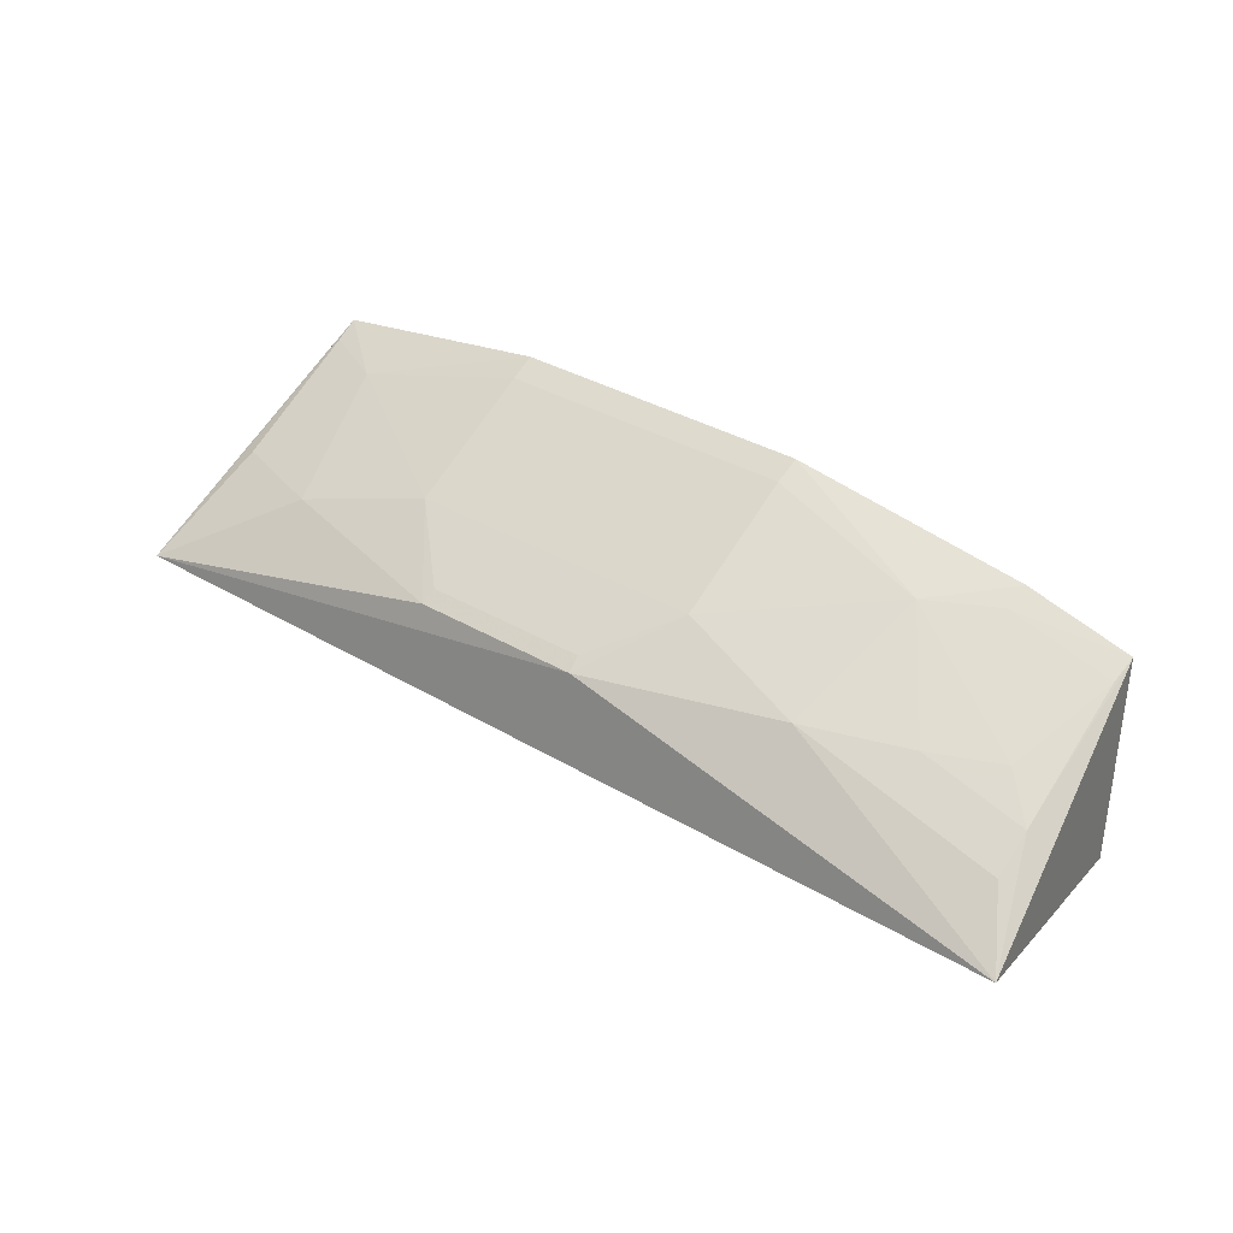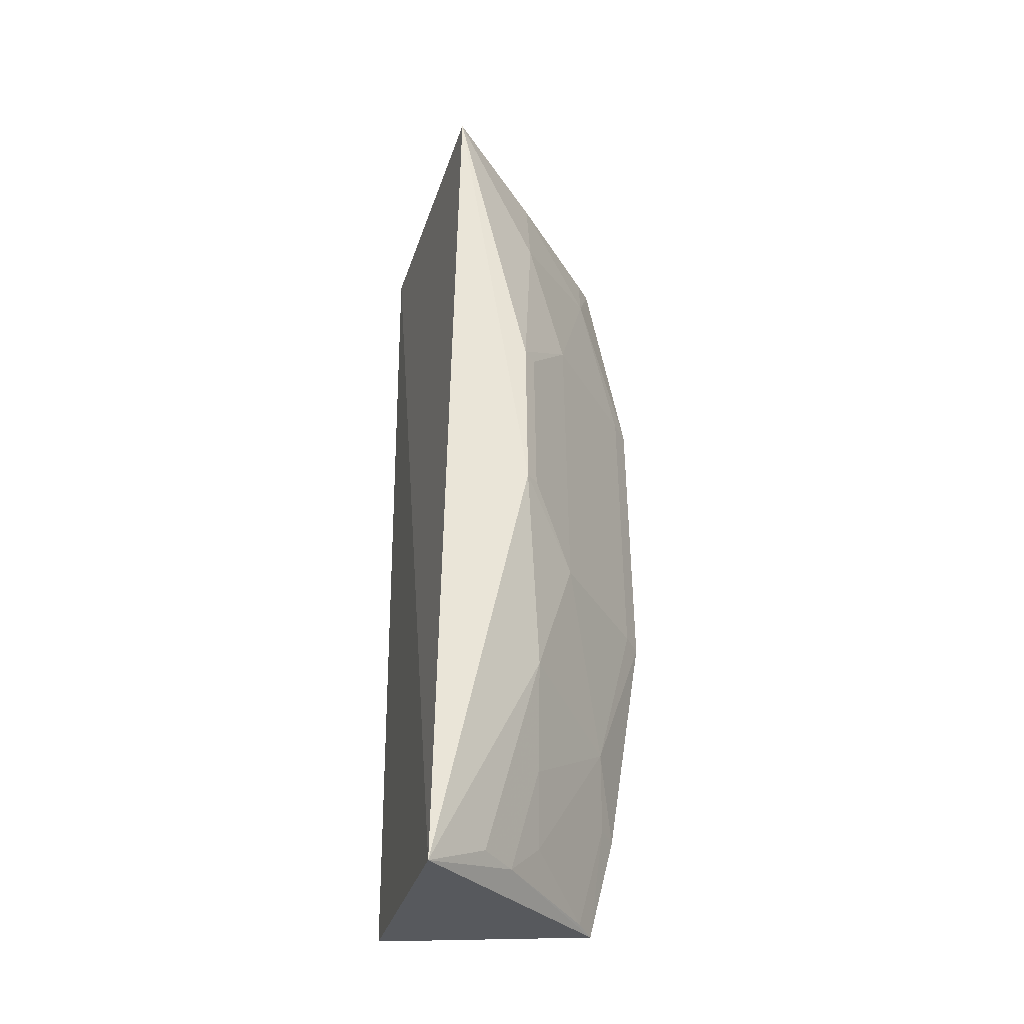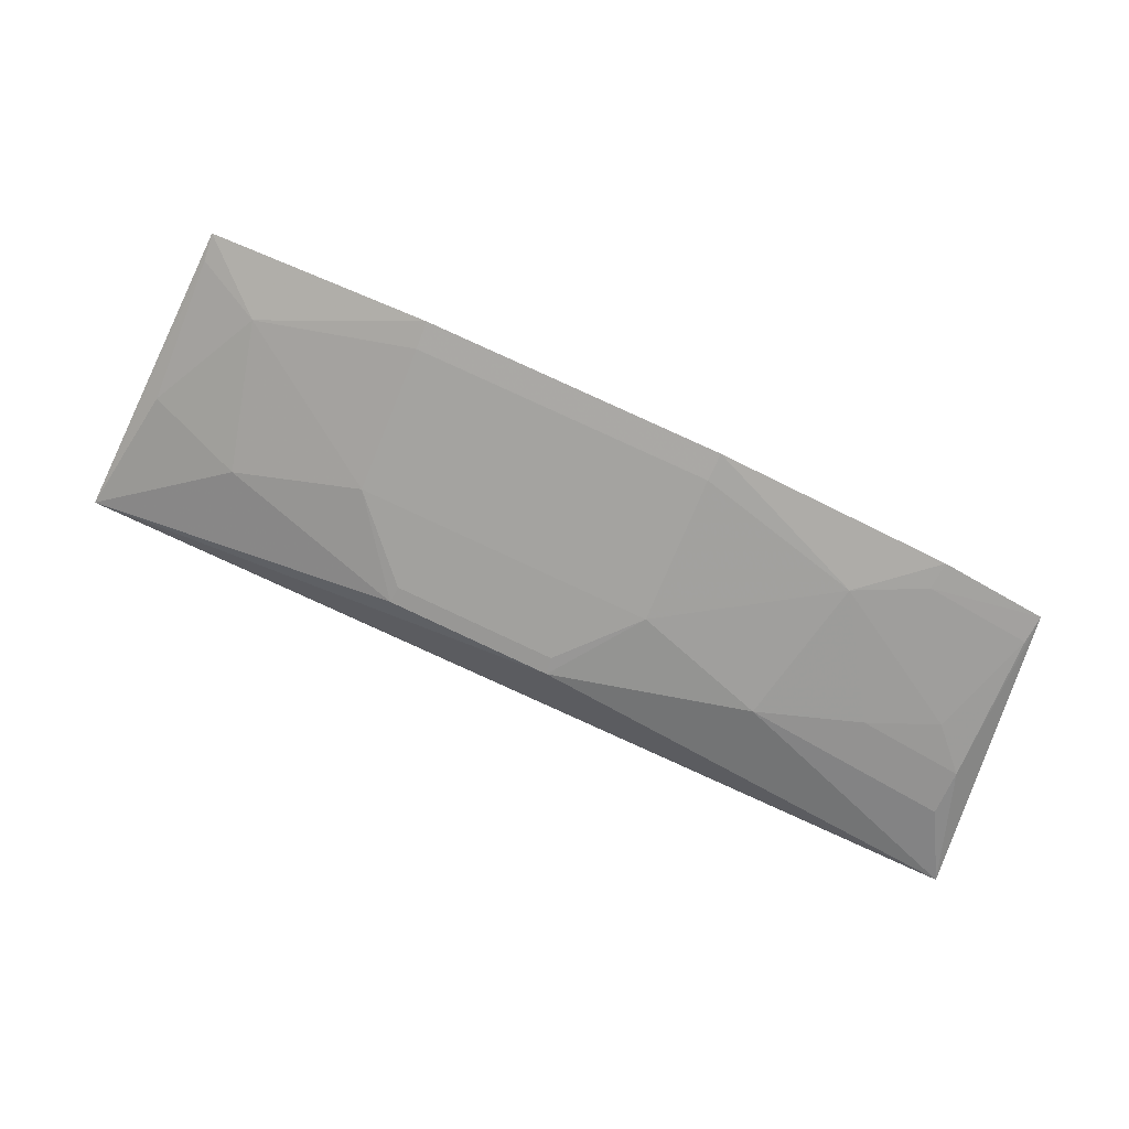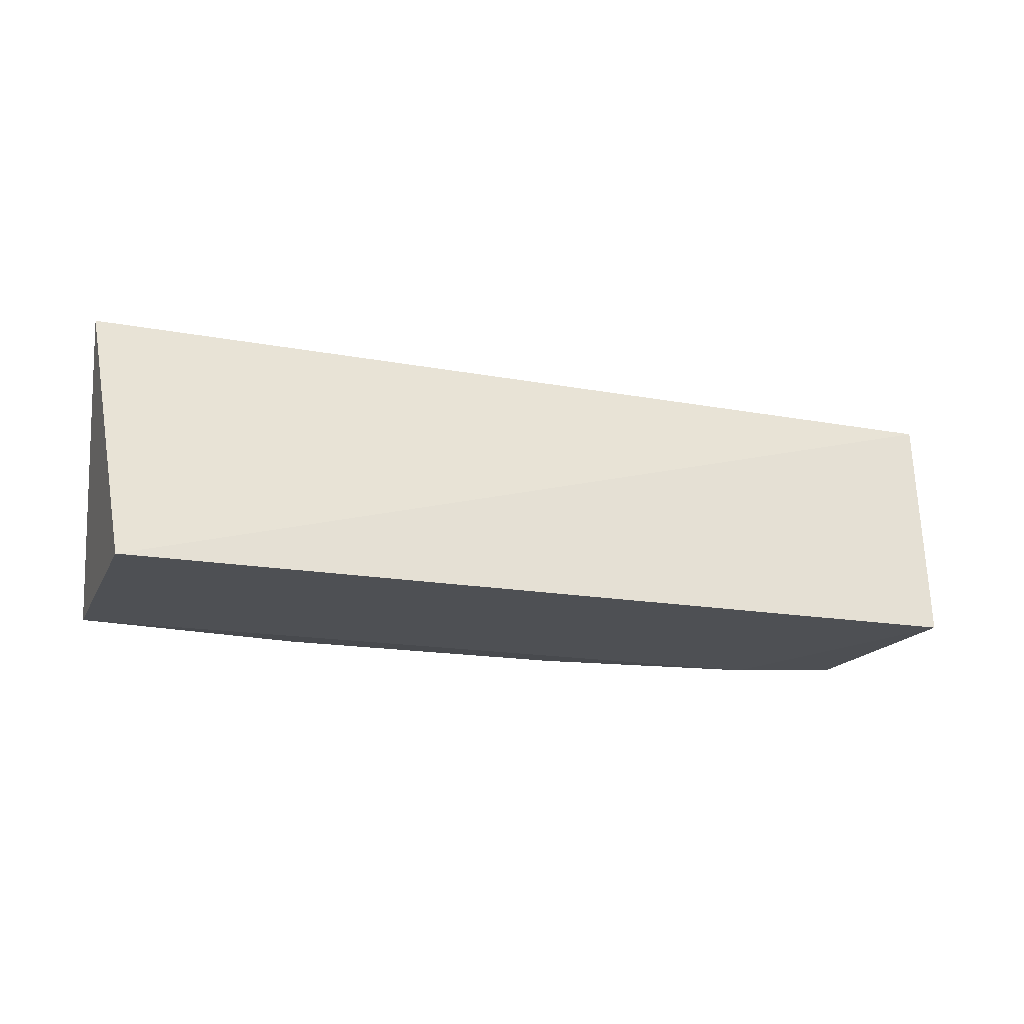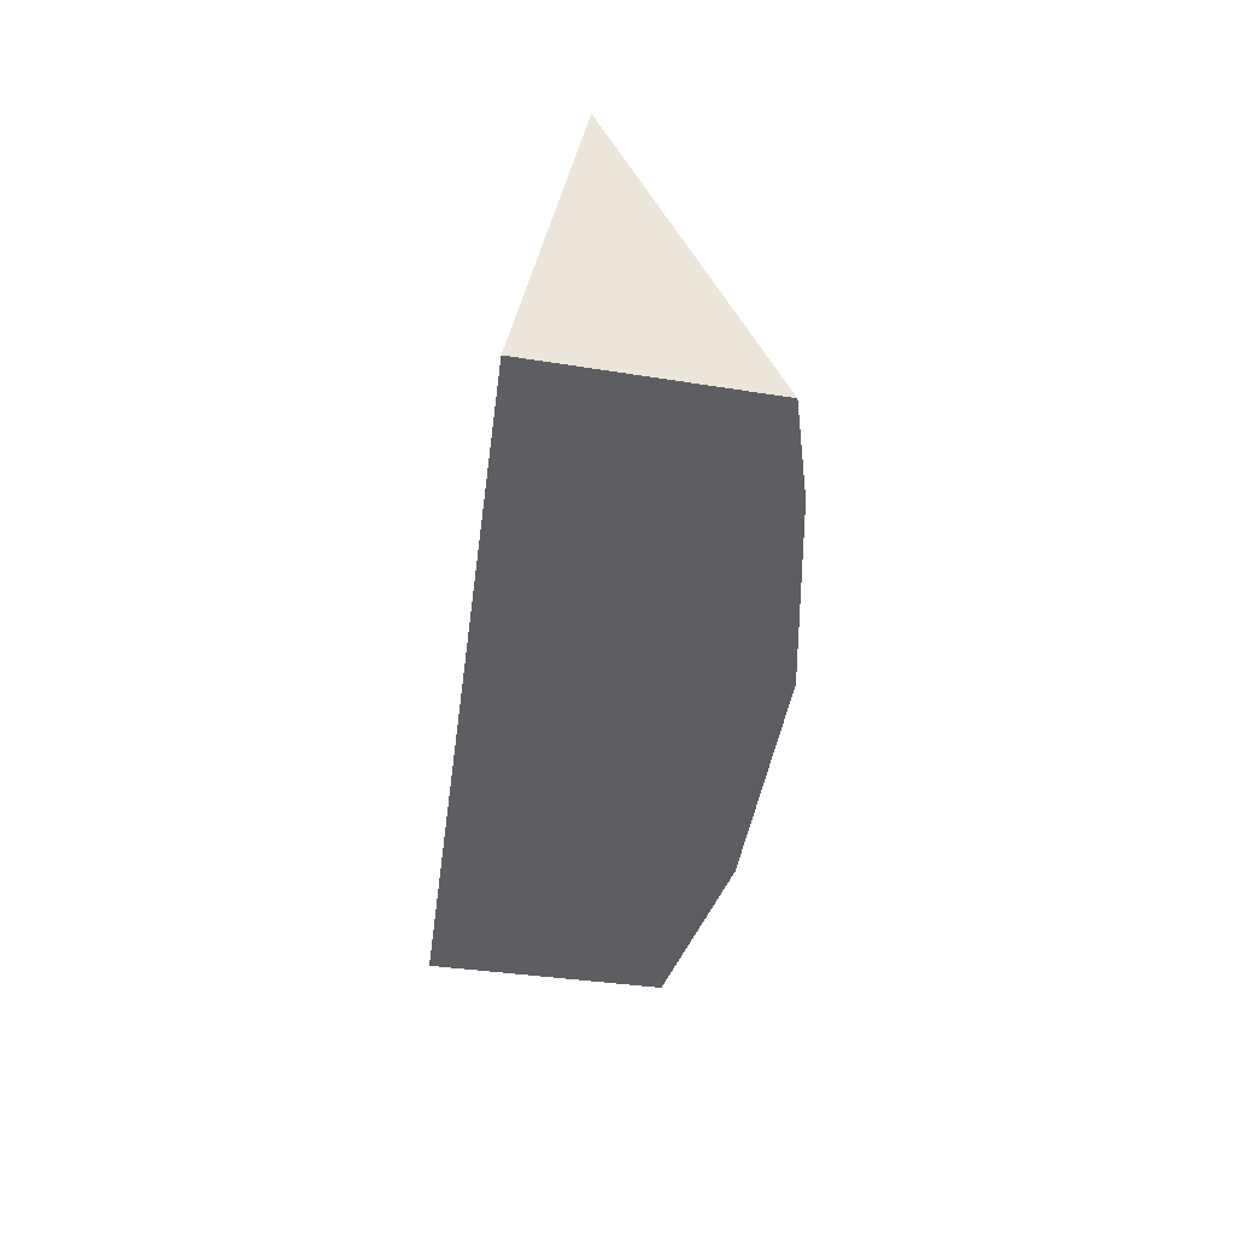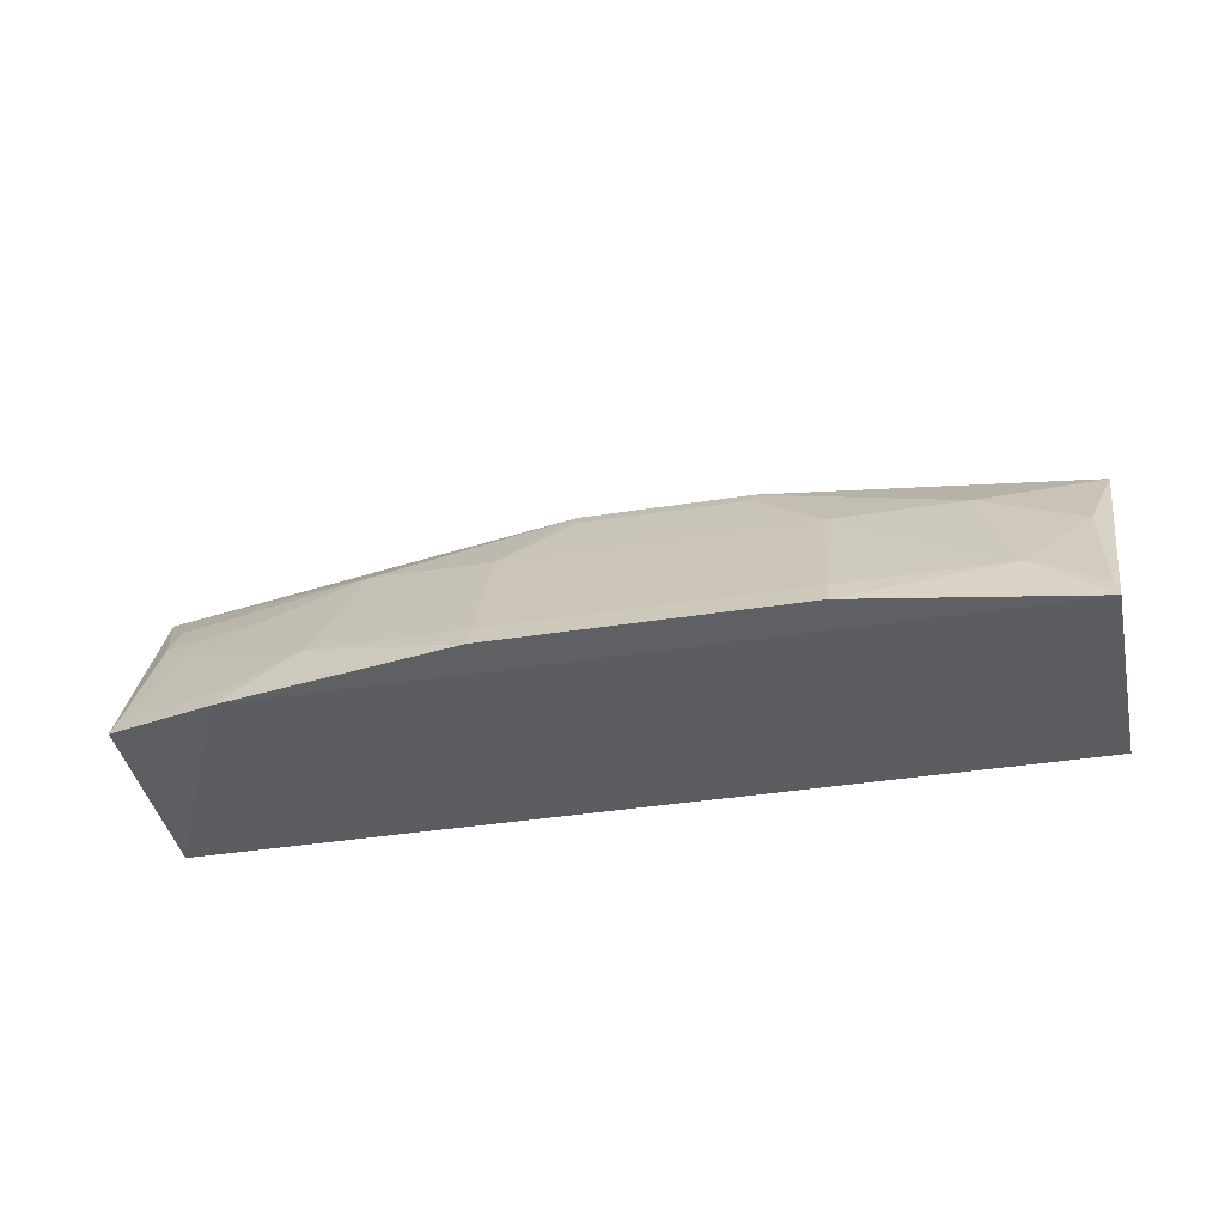
<metadata>
{"format":"obj","ext":"obj","renderer":"f3d","projection":"perspective","resolution":1024,"background":"white","views":[{"elev":36.3,"azim":37.2,"up":"+Y"},{"elev":54.2,"azim":89.4,"up":"+Z"},{"elev":80.0,"azim":24.9,"up":"+Y"},{"elev":-15.6,"azim":-21.7,"up":"+Z"},{"elev":-38.0,"azim":82.8,"up":"+Z"},{"elev":-40.2,"azim":-169.1,"up":"+Z"}]}
</metadata>
<code>
v 685.1 1901 1288
v 639.2 1967 1215
v -110.9 2027 1270
v -506.9 2138 949.9
v 652.7 1823 967.8
v 199.4 2188 952.1
v 110.9 2027 1270
v 644.4 2104 954
v -517.7 1823 967.8
v -199.4 2188 952.1
v 369.5 2039 1205
v -544.4 1935 1306
v 640.9 1999 1163
v 506.9 2138 949.9
v -369.5 2039 1205
v 198.4 2085 1161
v 413.3 2123 1028
v -413.3 2123 1028
v -198.4 2085 1161
v 198.2 2173 985.7
v 503.7 2035 1157
v 593.6 2035 1119
v 503.5 2124 983.2
v -503.7 2035 1157
v -198.2 2173 985.7
v -108.3 2039 1251
v 640.8 2089 988
v -503.5 2124 983.2
v 108.3 2039 1251
f 8 1 5
f 9 5 1
f 11 7 1
f 11 1 2
f 12 7 3
f 12 1 7
f 12 9 1
f 12 4 9
f 13 2 1
f 13 1 8
f 13 11 2
f 14 8 5
f 14 10 6
f 14 4 10
f 14 9 4
f 14 5 9
f 15 12 3
f 16 7 11
f 17 14 6
f 17 16 11
f 18 10 4
f 19 15 3
f 19 18 15
f 20 17 6
f 20 16 17
f 21 17 11
f 21 11 13
f 22 21 13
f 22 17 21
f 23 8 14
f 23 14 17
f 23 17 22
f 24 12 15
f 24 15 18
f 25 10 18
f 25 18 19
f 25 19 16
f 25 16 20
f 25 20 6
f 25 6 10
f 26 19 3
f 26 3 7
f 27 22 13
f 27 13 8
f 27 23 22
f 27 8 23
f 28 24 18
f 28 18 4
f 28 4 12
f 28 12 24
f 29 26 7
f 29 7 16
f 29 16 19
f 29 19 26

</code>
